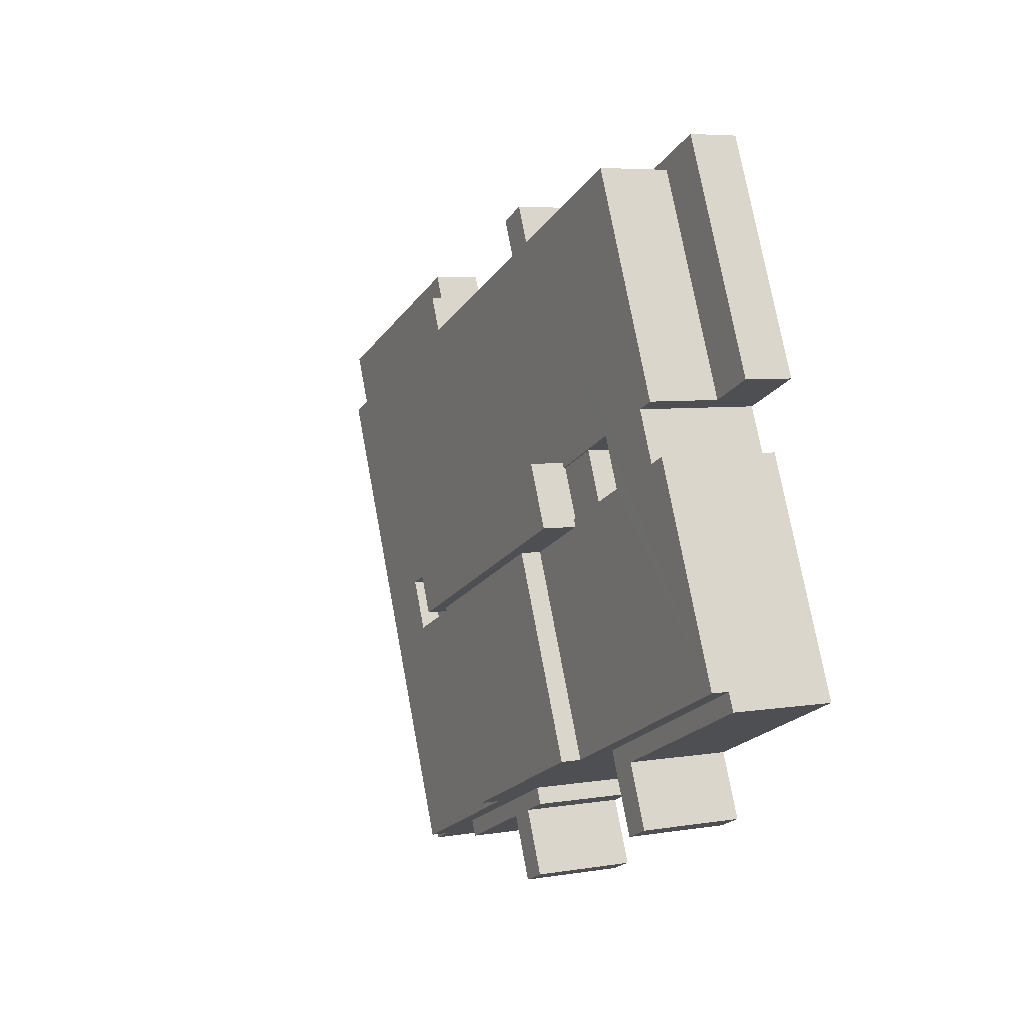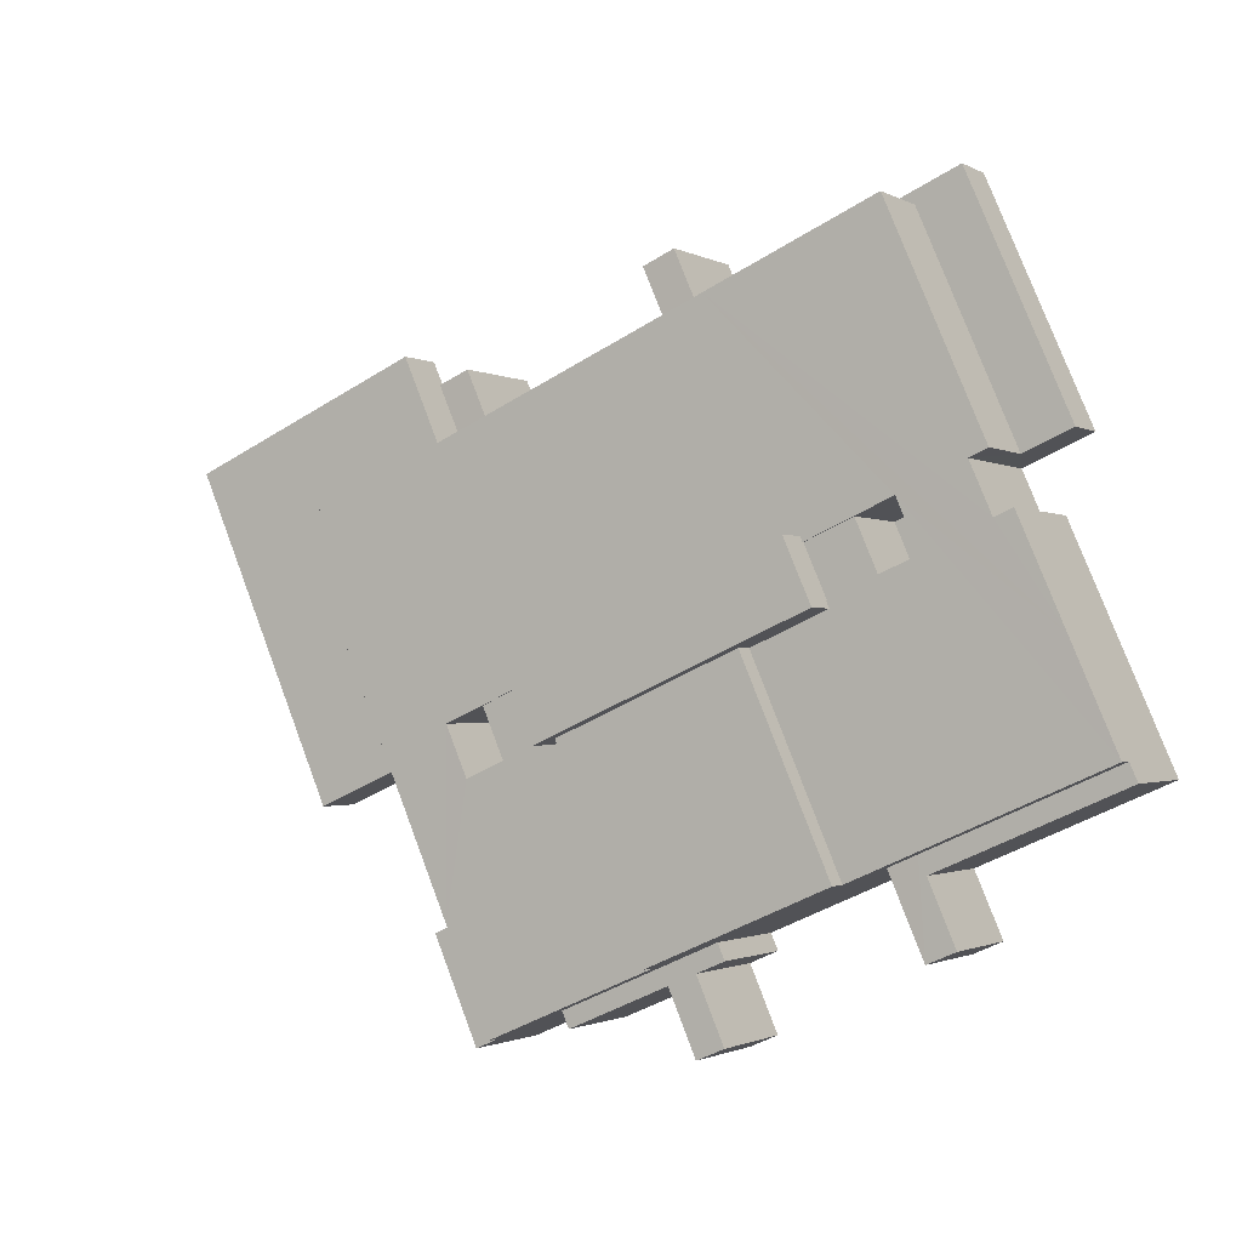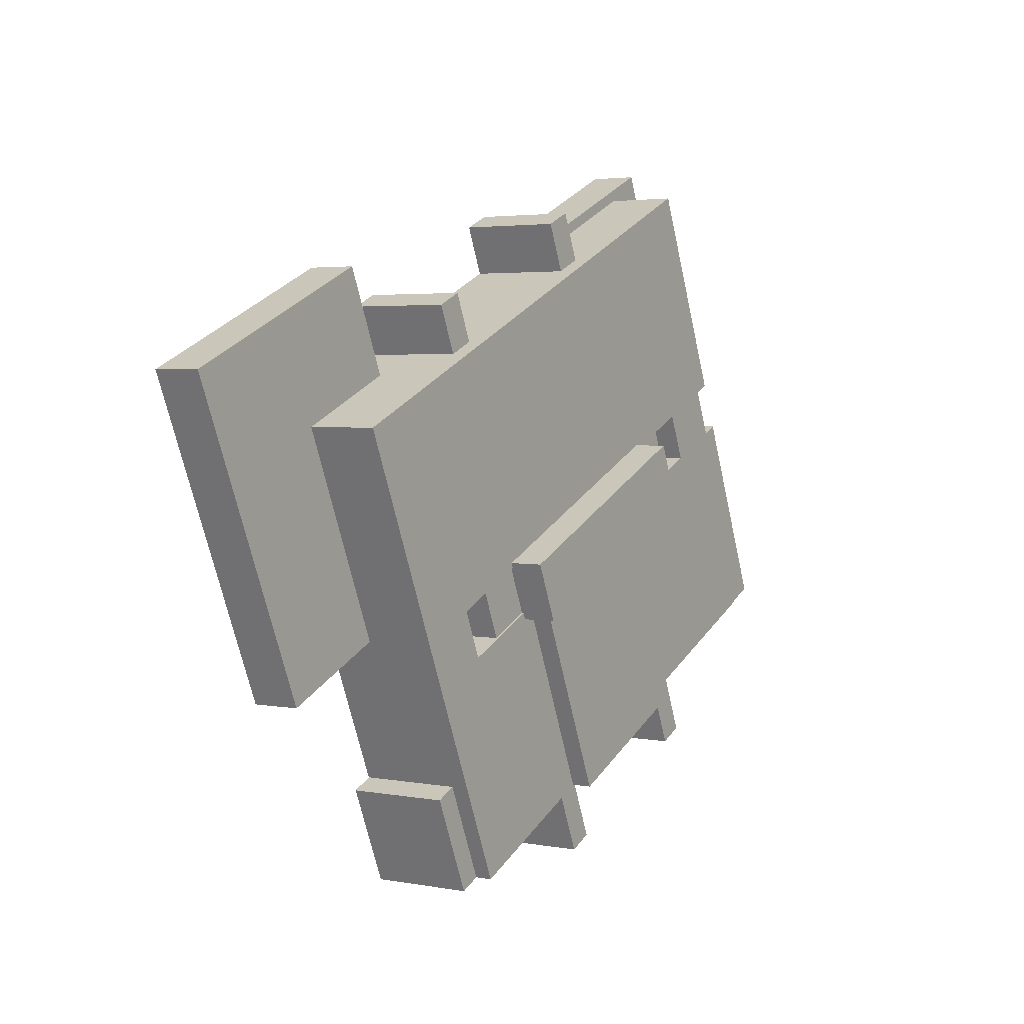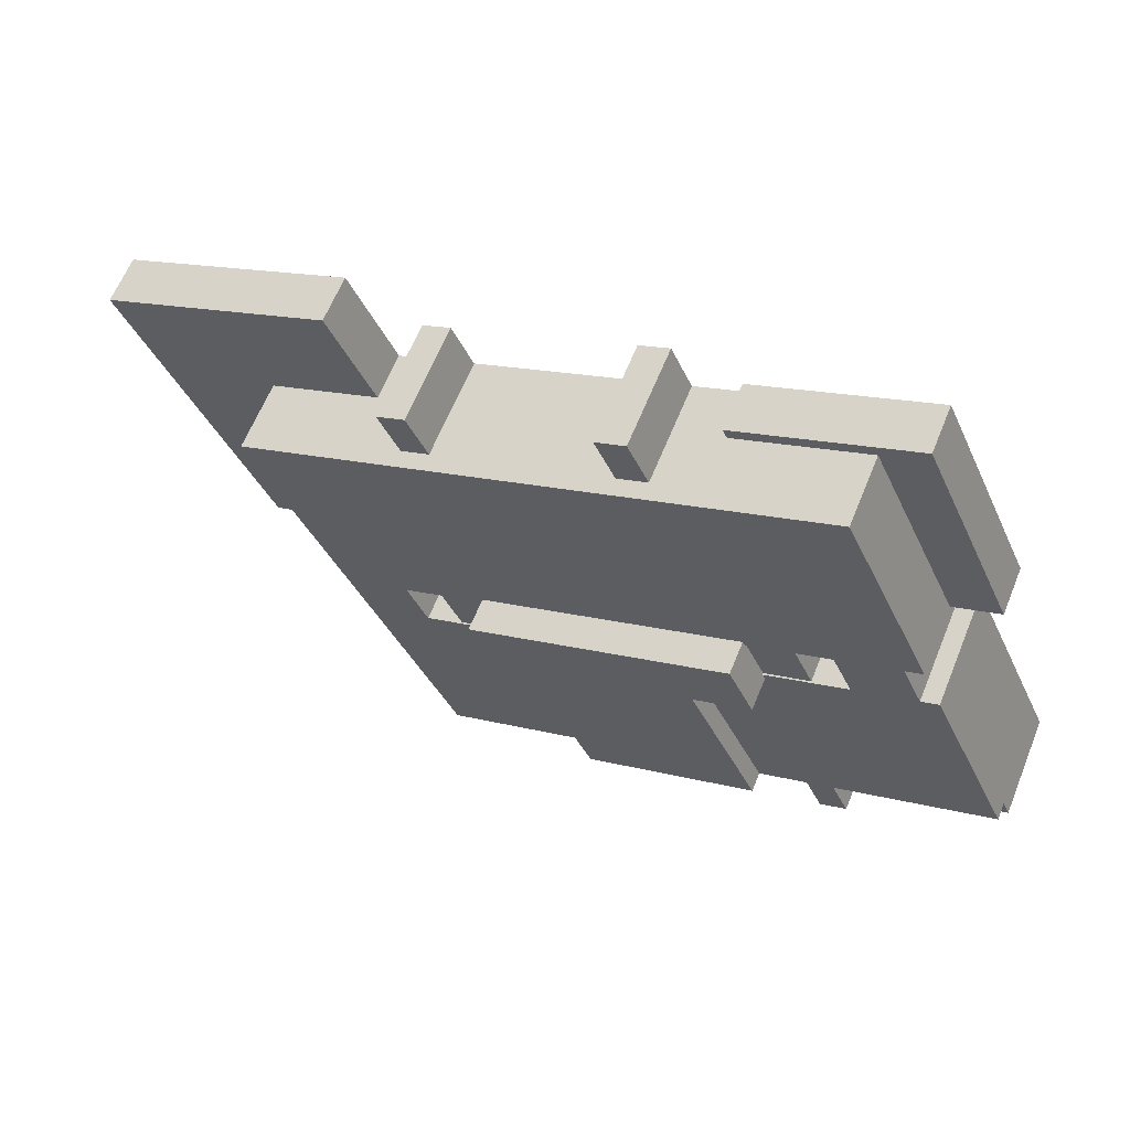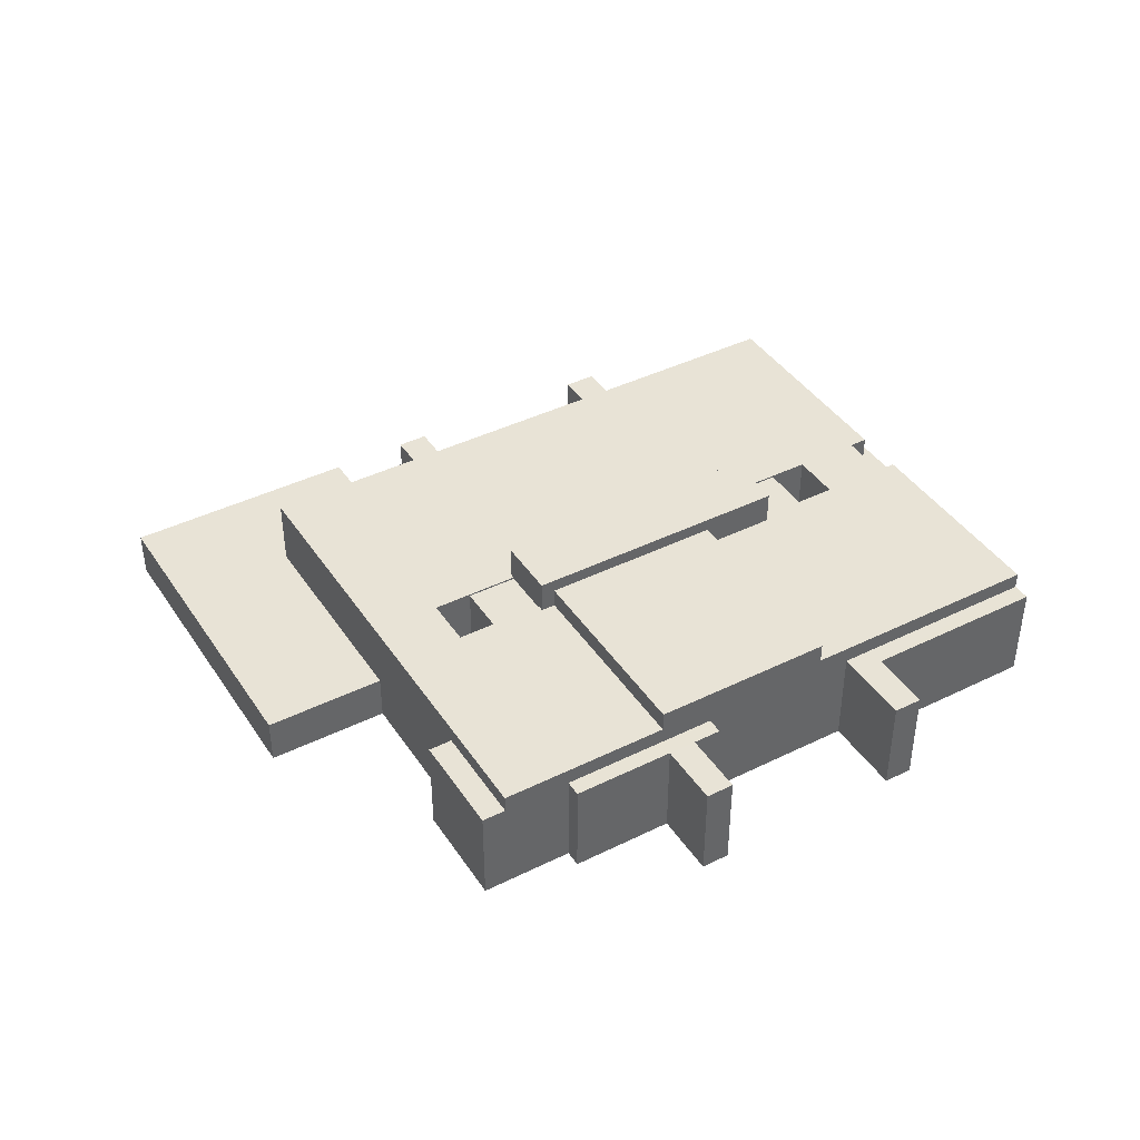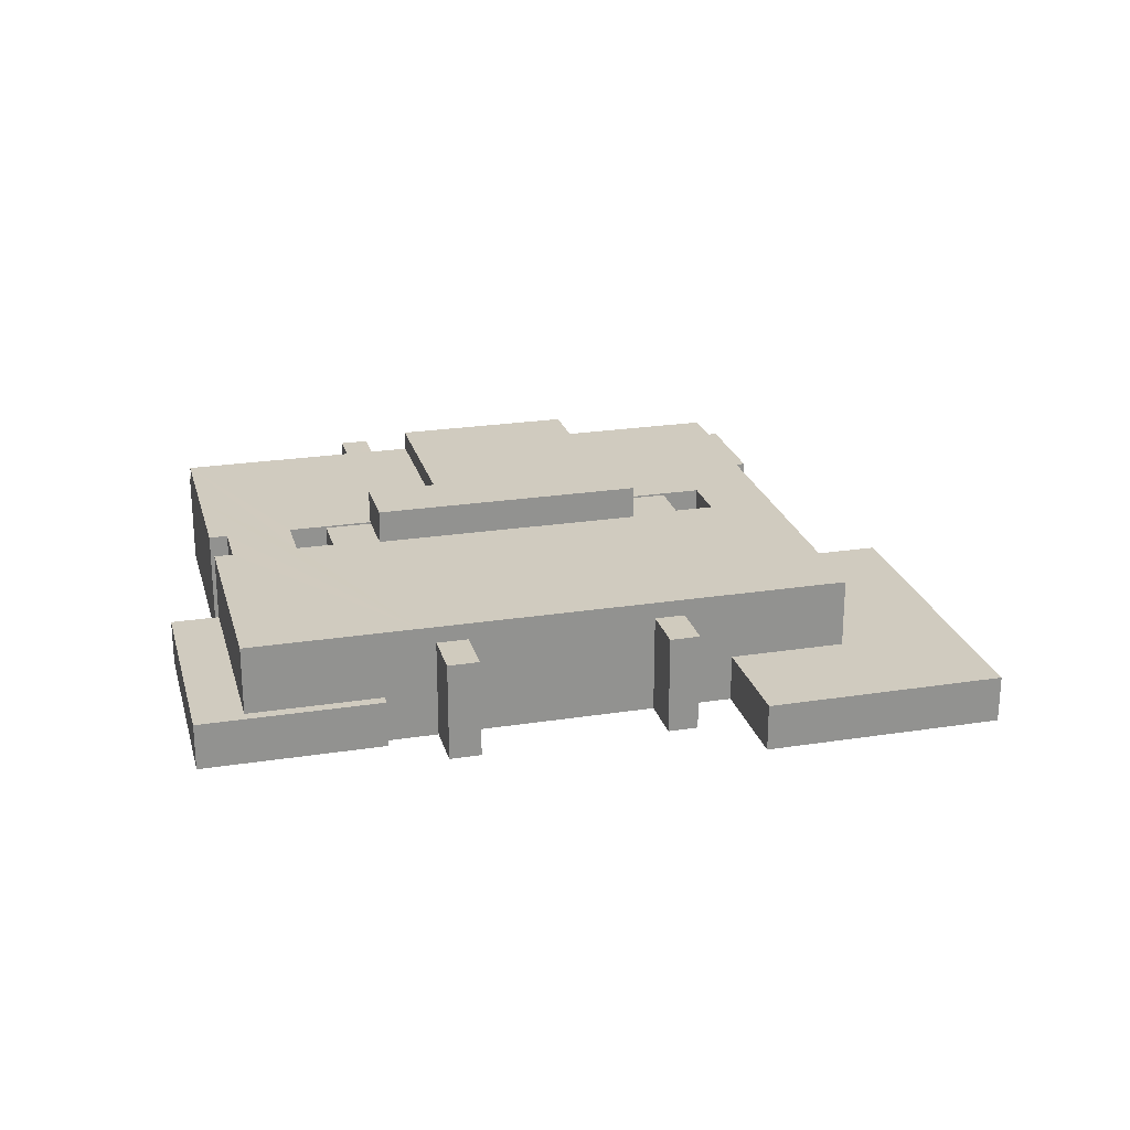
<metadata>
{"format":"obj","ext":"obj","renderer":"f3d","projection":"perspective","resolution":1024,"background":"white","views":[{"elev":5.6,"azim":-117.0,"up":"+Z"},{"elev":-1.4,"azim":-151.0,"up":"+Z"},{"elev":3.3,"azim":122.2,"up":"+Z"},{"elev":63.3,"azim":-157.9,"up":"+Z"},{"elev":41.5,"azim":172.8,"up":"+Y"},{"elev":23.7,"azim":9.0,"up":"+Y"}]}
</metadata>
<code>
v  75.47 1.028e-15 -16.79
v  60.25 1.465e-15 -23.92
v  70.43 1.736e-15 -28.36
v  72.82 9.572e-16 -15.63
v  48.14 1.273e-15 -20.79
v  59.46 1.575e-15 -25.73
v  77.93 2.404e-16 -3.926
v  91.94 -2.488e-15 40.63
v  78.17 -1.966e-15 32.1
v  96.51 -2.366e-15 38.63
v  88.98 -2.567e-15 41.92
v  84.71 -2.681e-15 43.78
v  83.5 -2.713e-15 44.31
v  74.98 -2.459e-15 40.15
v  69.19 -2.206e-15 36.02
v  72.54 -2.116e-15 34.56
v  71.63 -2.548e-15 41.61
v  24.69 5.145e-16 -8.402
v  17.57 9.781e-16 -15.97
v  20.78 1.064e-15 -17.37
v  20.62 5.51e-16 -8.998
v  41.9 1.627e-15 -26.57
v  45.02 1.71e-15 -27.93
v  45.02 1.189e-15 -19.42
v  80.38 -1.032e-16 1.686
v  41.86 1.105e-15 -18.04
v  110.2 -2e-15 32.66
v  94.08 2.629e-16 -4.294
v  42.65 9.941e-16 -16.23
v  28.35 6.122e-16 -9.998
v  0 0 0
v  76.53 -2.01e-15 32.82
v  48.46 -2.76e-15 45.07
v  5.922 -8.305e-16 13.56
v  13.09 -1.492e-15 24.37
v  15.54 -1.836e-15 29.98
v  44.95 -2.854e-15 46.6
v  50.94 -3.108e-15 50.75
v  47.43 -3.202e-15 52.29
v  13.48 -1.891e-15 30.88
v  41 -2.959e-15 48.33
v  8.043 -2.036e-15 33.25
v  39.23 -3.007e-15 49.1
v  39.75 -3.081e-15 50.31
v  38.48 -3.115e-15 50.87
v  34.2 -3.229e-15 52.74
v  31.45 -3.302e-15 53.93
v  26.87 -3.425e-15 55.93
v  24.81 -3.48e-15 56.83
v  19.37 -3.625e-15 59.21
v  11.03 -1.547e-15 25.27
v  17.57 11.99 -15.97
v  20.78 11.99 -17.37
v  20.62 11.99 -8.998
v  60.25 4.19 -23.92
v  59.46 11.99 -25.73
v  60.25 5.69 -23.92
v  60.25 11.98 -23.92
v  42.65 11.98 -16.24
v  41.86 11.99 -18.05
v  45.02 11.99 -19.42
v  33.4 14 1.573
v  28.35 16.39 -9.996
v  28.35 14 -9.999
v  38.17 16.39 12.5
v  38.17 14 12.5
v  53.75 14 -7.31
v  58.52 16.39 3.615
v  58.52 14 3.615
v  48.7 16.39 -18.88
v  48.7 14 -18.88
v  69.19 11.98 36.02
v  69.19 4.19 36.02
v  78.17 4.19 32.1
v  78.17 5.69 32.1
v  43.27 14 47.34
v  44.95 11.98 46.6
v  73.7 14 34.06
v  48.46 11.98 45.07
v  48.46 5.69 45.07
v  48.46 4.19 45.07
v  72.11 11.98 34.75
v  72.54 11.98 34.56
v  72.54 5.69 34.56
v  72.54 4.19 34.56
v  83.65 14 29.71
v  83.65 5.69 29.71
v  91.18 14 26.43
v  91.18 5.69 26.43
v  24.28 14 55.62
v  24.28 11.98 55.62
v  26.34 14 54.73
v  24.28 5.69 55.62
v  39.23 5.69 49.1
v  33.67 14 51.53
v  39.23 4.19 49.1
v  44.95 4.19 46.6
v  44.95 5.69 46.6
v  0.8733 11.98 1.993
v  0.0002561 11.99 -0.0003798
v  5.924 14 13.57
v  0.8733 14 1.993
v  10.69 14 24.49
v  11.03 4.19 25.27
v  11.03 14 25.27
v  24.69 4.19 -8.402
v  24.69 11.98 -8.402
v  24.69 5.69 -8.402
v  10.26 14 -2.105
v  21.49 11.99 -7.002
v  67.77 14 -27.2
v  67.77 13.79 -27.2
v  67.77 11.98 -27.2
v  50.29 11.98 -19.57
v  70.43 11.98 -28.36
v  70.43 4.19 -28.36
v  19.37 4.19 59.21
v  19.37 5.69 59.21
v  24.81 5.69 56.83
v  39.75 5.69 50.31
v  39.75 4.19 50.31
v  83.5 4.19 44.31
v  83.5 5.69 44.31
v  96.51 5.69 38.63
v  110.2 4.19 32.66
v  110.2 5.69 32.66
v  80.38 5.69 1.686
v  72.82 5.69 -15.63
v  83.86 5.69 9.656
v  72.82 11.98 -15.63
v  72.82 14 -15.63
v  15.54 14 29.99
v  13.48 5.69 30.88
v  13.49 14 30.88
v  8.043 5.69 33.25
v  32.72 16.39 23.17
v  32.47 14 22.6
v  32.72 14 23.17
v  30.02 13.79 16.98
v  32.47 13.79 22.6
v  32.72 18 23.17
v  30.02 14 16.98
v  29.68 18 16.2
v  29.68 16.39 16.2
v  29.68 14 16.2
v  60.11 18 2.923
v  60.11 16.39 2.923
v  60.11 14 2.923
v  60.45 14 3.702
v  62.9 13.79 9.317
v  60.45 13.79 3.702
v  62.9 14 9.317
v  63.15 18 9.887
v  63.15 16.39 9.887
v  63.15 14 9.887
v  20.42 4.19 21.17
v  24.7 4.19 19.3
v  20.42 13.79 21.17
v  24.7 13.79 19.3
v  20.42 14 21.17
v  70.41 4.19 -0.6448
v  66.13 13.79 1.222
v  66.13 4.19 1.223
v  70.41 13.79 -0.6436
v  70.41 14 -0.6436
v  22.87 4.19 26.78
v  27.16 13.79 24.92
v  27.16 4.19 24.92
v  22.87 13.79 26.79
v  22.87 14 26.79
v  72.86 4.19 4.969
v  68.58 4.19 6.837
v  72.86 13.79 4.971
v  68.58 13.79 6.837
v  72.86 14 4.971
v  13.09 14 24.37
v  71.63 11.99 41.61
v  74.98 11.99 40.15
v  48.14 11.99 -20.79
v  75.47 11.98 -16.79
v  94.08 5.69 -4.294
v  47.43 11.99 52.29
v  50.94 11.99 50.75
v  41.9 11.99 -26.57
v  45.02 11.99 -27.93
g defaultobject
f 1 2 3
f 2 1 4
f 2 5 6
f 5 2 4
f 5 4 7
f 8 9 10
f 9 8 11
f 9 11 12
f 9 12 13
f 14 15 16
f 15 14 17
f 18 19 20
f 19 18 21
f 5 22 23
f 22 5 24
f 24 5 7
f 24 7 25
f 24 25 26
f 27 25 28
f 25 27 26
f 26 27 29
f 29 27 30
f 30 27 10
f 30 10 18
f 18 10 21
f 21 10 31
f 31 10 9
f 31 9 32
f 31 32 16
f 31 16 15
f 31 15 33
f 31 33 34
f 34 33 35
f 35 33 36
f 36 33 37
f 37 33 38
f 37 38 39
f 37 40 36
f 40 37 41
f 40 41 42
f 42 41 43
f 42 43 44
f 42 44 45
f 42 45 46
f 42 46 47
f 42 47 48
f 42 48 49
f 42 49 50
f 51 34 35
f 20 52 53
f 52 20 19
f 19 54 52
f 54 19 21
f 6 55 2
f 55 6 56
f 55 56 57
f 57 56 58
f 26 59 60
f 59 26 29
f 24 60 61
f 60 24 26
f 62 63 64
f 63 62 65
f 65 62 66
f 67 68 69
f 68 67 70
f 70 67 71
f 33 15 72
f 73 72 15
f 9 74 32
f 75 32 74
f 76 77 78
f 79 78 77
f 80 78 79
f 81 78 80
f 72 78 81
f 33 72 81
f 82 78 72
f 83 78 82
f 84 78 83
f 85 78 84
f 16 78 85
f 32 78 16
f 75 78 32
f 86 78 75
f 87 86 75
f 88 86 87
f 89 88 87
f 90 91 92
f 93 92 91
f 94 92 93
f 95 92 94
f 76 95 94
f 96 76 94
f 43 76 96
f 41 76 43
f 37 76 41
f 77 76 37
f 97 77 37
f 98 77 97
f 31 99 100
f 99 101 102
f 101 99 31
f 101 31 34
f 101 34 103
f 103 34 51
f 103 51 104
f 103 104 105
f 18 106 30
f 107 30 106
f 108 107 106
f 70 71 63
f 59 63 71
f 29 63 59
f 64 63 29
f 30 64 29
f 107 64 30
f 109 64 107
f 110 109 107
f 99 109 110
f 102 109 99
f 111 112 71
f 113 71 112
f 58 71 113
f 114 71 58
f 59 71 114
f 115 116 113
f 3 113 116
f 2 113 3
f 58 113 2
f 55 58 2
f 57 58 55
f 49 117 50
f 117 49 118
f 118 49 119
f 119 49 48
f 119 48 120
f 120 48 47
f 120 47 46
f 120 46 45
f 120 45 121
f 121 45 44
f 12 122 13
f 122 12 123
f 123 12 124
f 124 12 11
f 124 11 8
f 124 8 10
f 124 10 27
f 124 27 125
f 124 125 126
f 7 127 25
f 127 7 4
f 127 4 128
f 129 88 89
f 88 129 127
f 88 127 128
f 88 128 130
f 88 130 113
f 88 113 112
f 88 112 111
f 88 111 131
f 132 133 134
f 133 132 36
f 133 36 42
f 42 36 40
f 42 135 133
f 136 137 138
f 137 139 140
f 139 137 136
f 139 136 141
f 139 141 142
f 142 141 143
f 142 143 144
f 142 144 145
f 146 144 143
f 144 146 65
f 144 65 145
f 65 146 68
f 68 146 69
f 69 146 147
f 69 147 148
f 66 145 65
f 147 149 148
f 149 150 151
f 150 149 147
f 150 147 146
f 150 146 152
f 152 146 153
f 152 153 154
f 152 154 155
f 155 136 138
f 136 155 141
f 141 155 153
f 153 155 154
f 156 157 158
f 159 158 157
f 160 158 159
f 142 160 159
f 139 142 159
f 161 162 163
f 162 161 164
f 162 149 151
f 149 162 165
f 165 162 164
f 166 167 168
f 167 166 169
f 167 137 140
f 137 167 170
f 170 167 169
f 171 172 173
f 174 173 172
f 175 173 174
f 152 175 174
f 150 152 174
f 35 132 176
f 132 35 36
f 156 169 166
f 169 156 158
f 169 158 170
f 170 158 160
f 171 164 161
f 164 171 173
f 164 173 165
f 165 173 175
f 35 104 51
f 104 35 176
f 104 176 105
f 14 177 17
f 177 14 178
f 73 177 72
f 177 73 15
f 177 15 17
f 16 178 14
f 178 16 85
f 178 85 83
f 83 85 84
f 179 6 5
f 6 179 56
f 53 18 20
f 18 53 106
f 106 53 107
f 106 107 108
f 100 21 31
f 21 100 54
f 50 135 42
f 135 50 117
f 135 117 118
f 43 121 44
f 121 43 96
f 121 96 120
f 120 96 94
f 180 116 115
f 116 180 3
f 3 180 1
f 130 1 180
f 1 130 128
f 1 128 4
f 13 74 9
f 74 13 75
f 75 13 122
f 75 122 123
f 28 127 181
f 127 28 25
f 28 125 27
f 125 28 126
f 126 28 181
f 174 163 162
f 163 174 172
f 167 157 168
f 157 167 159
f 134 91 90
f 91 134 93
f 93 134 133
f 39 97 37
f 97 39 182
f 97 182 98
f 98 182 77
f 33 183 38
f 183 33 81
f 183 81 79
f 79 81 80
f 38 182 39
f 182 38 183
f 23 184 185
f 184 23 22
f 23 179 5
f 179 23 185
f 22 61 184
f 61 22 24
f 105 176 103
f 101 103 176
f 101 170 102
f 160 102 170
f 109 102 160
f 142 109 160
f 145 109 142
f 64 109 145
f 62 64 145
f 66 62 145
f 69 148 67
f 149 165 148
f 67 148 165
f 71 67 165
f 111 71 165
f 131 111 165
f 76 78 138
f 155 138 78
f 86 155 78
f 152 155 86
f 175 152 86
f 88 175 86
f 131 175 88
f 165 175 131
f 90 92 134
f 95 134 92
f 132 134 95
f 76 132 95
f 176 132 76
f 101 176 76
f 170 101 76
f 138 170 76
f 137 170 138
f 53 110 107
f 110 53 54
f 54 53 52
f 54 99 110
f 99 54 100
f 59 61 60
f 61 59 114
f 61 114 179
f 61 179 185
f 179 114 56
f 56 114 58
f 185 184 61
f 120 94 119
f 93 119 94
f 118 119 93
f 133 118 93
f 135 118 133
f 123 87 75
f 87 123 89
f 129 181 127
f 181 129 89
f 181 89 126
f 126 89 124
f 124 89 123
f 83 177 178
f 177 83 82
f 177 82 72
f 182 79 77
f 79 182 183
f 166 157 156
f 157 166 168
f 171 163 172
f 163 171 161
f 146 141 153
f 141 146 143
f 70 65 68
f 65 70 63
f 113 180 115
f 180 113 130
f 139 167 140
f 167 139 159
f 150 162 151
f 162 150 174

</code>
